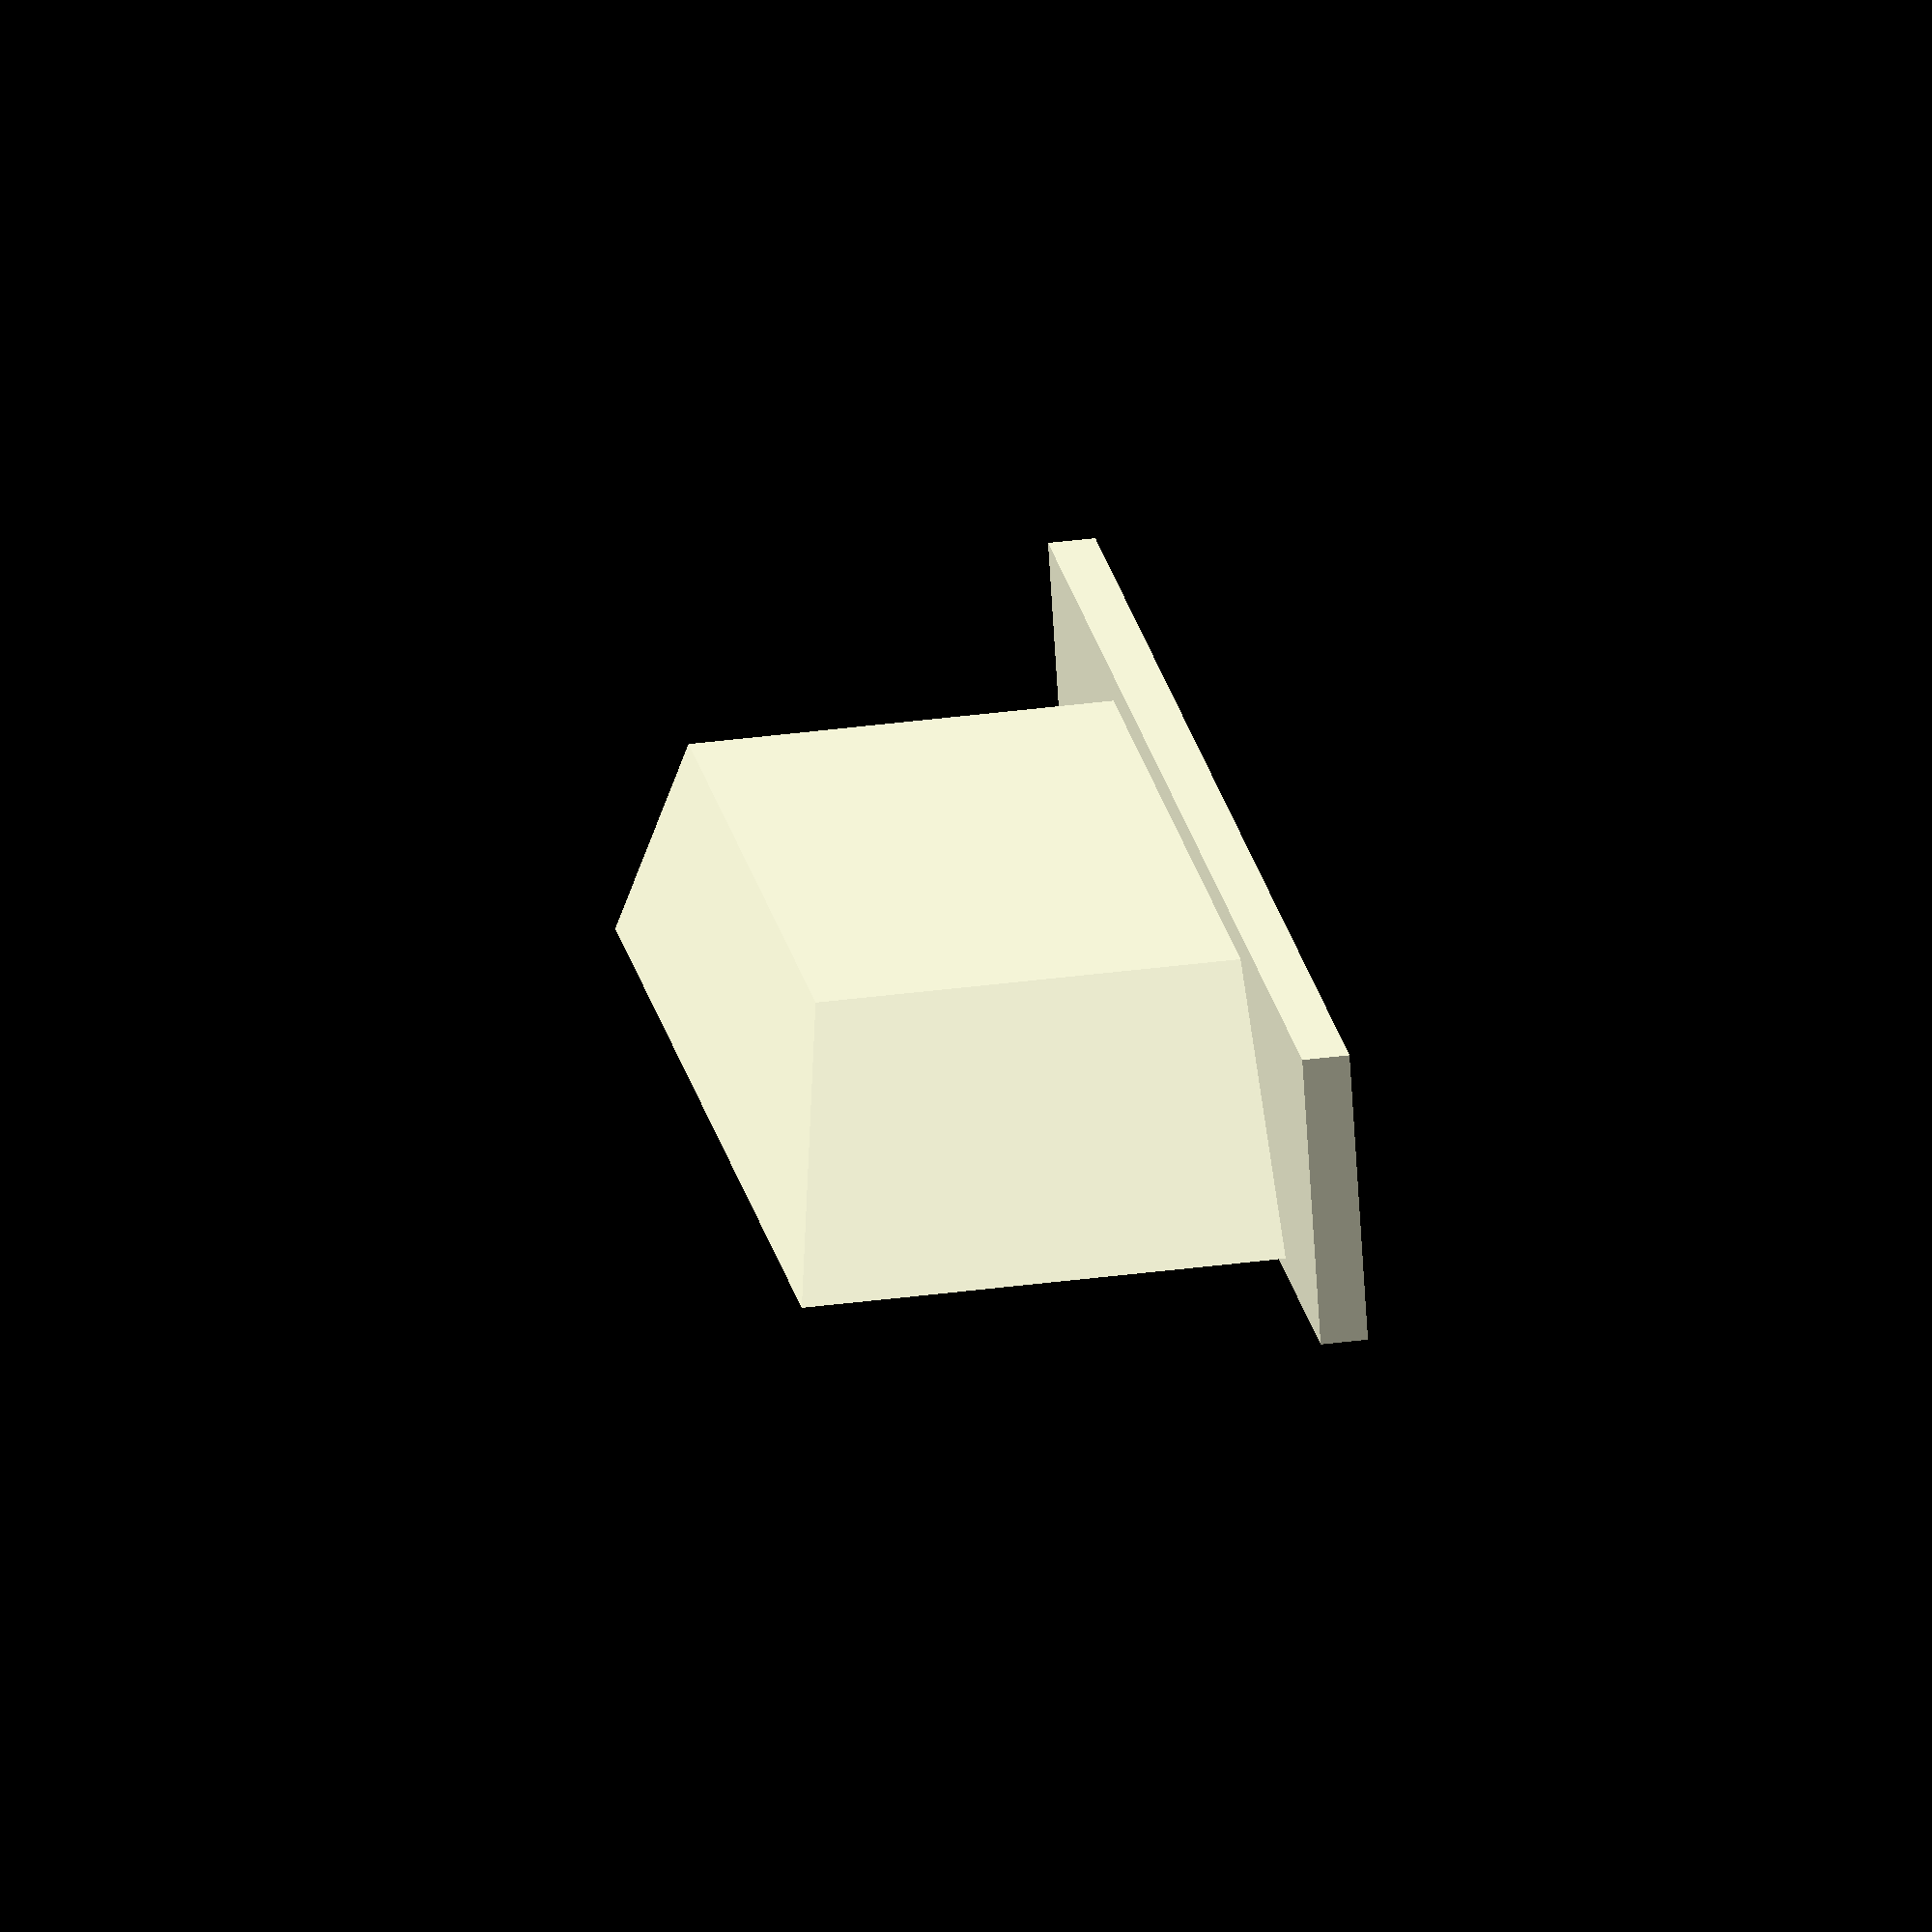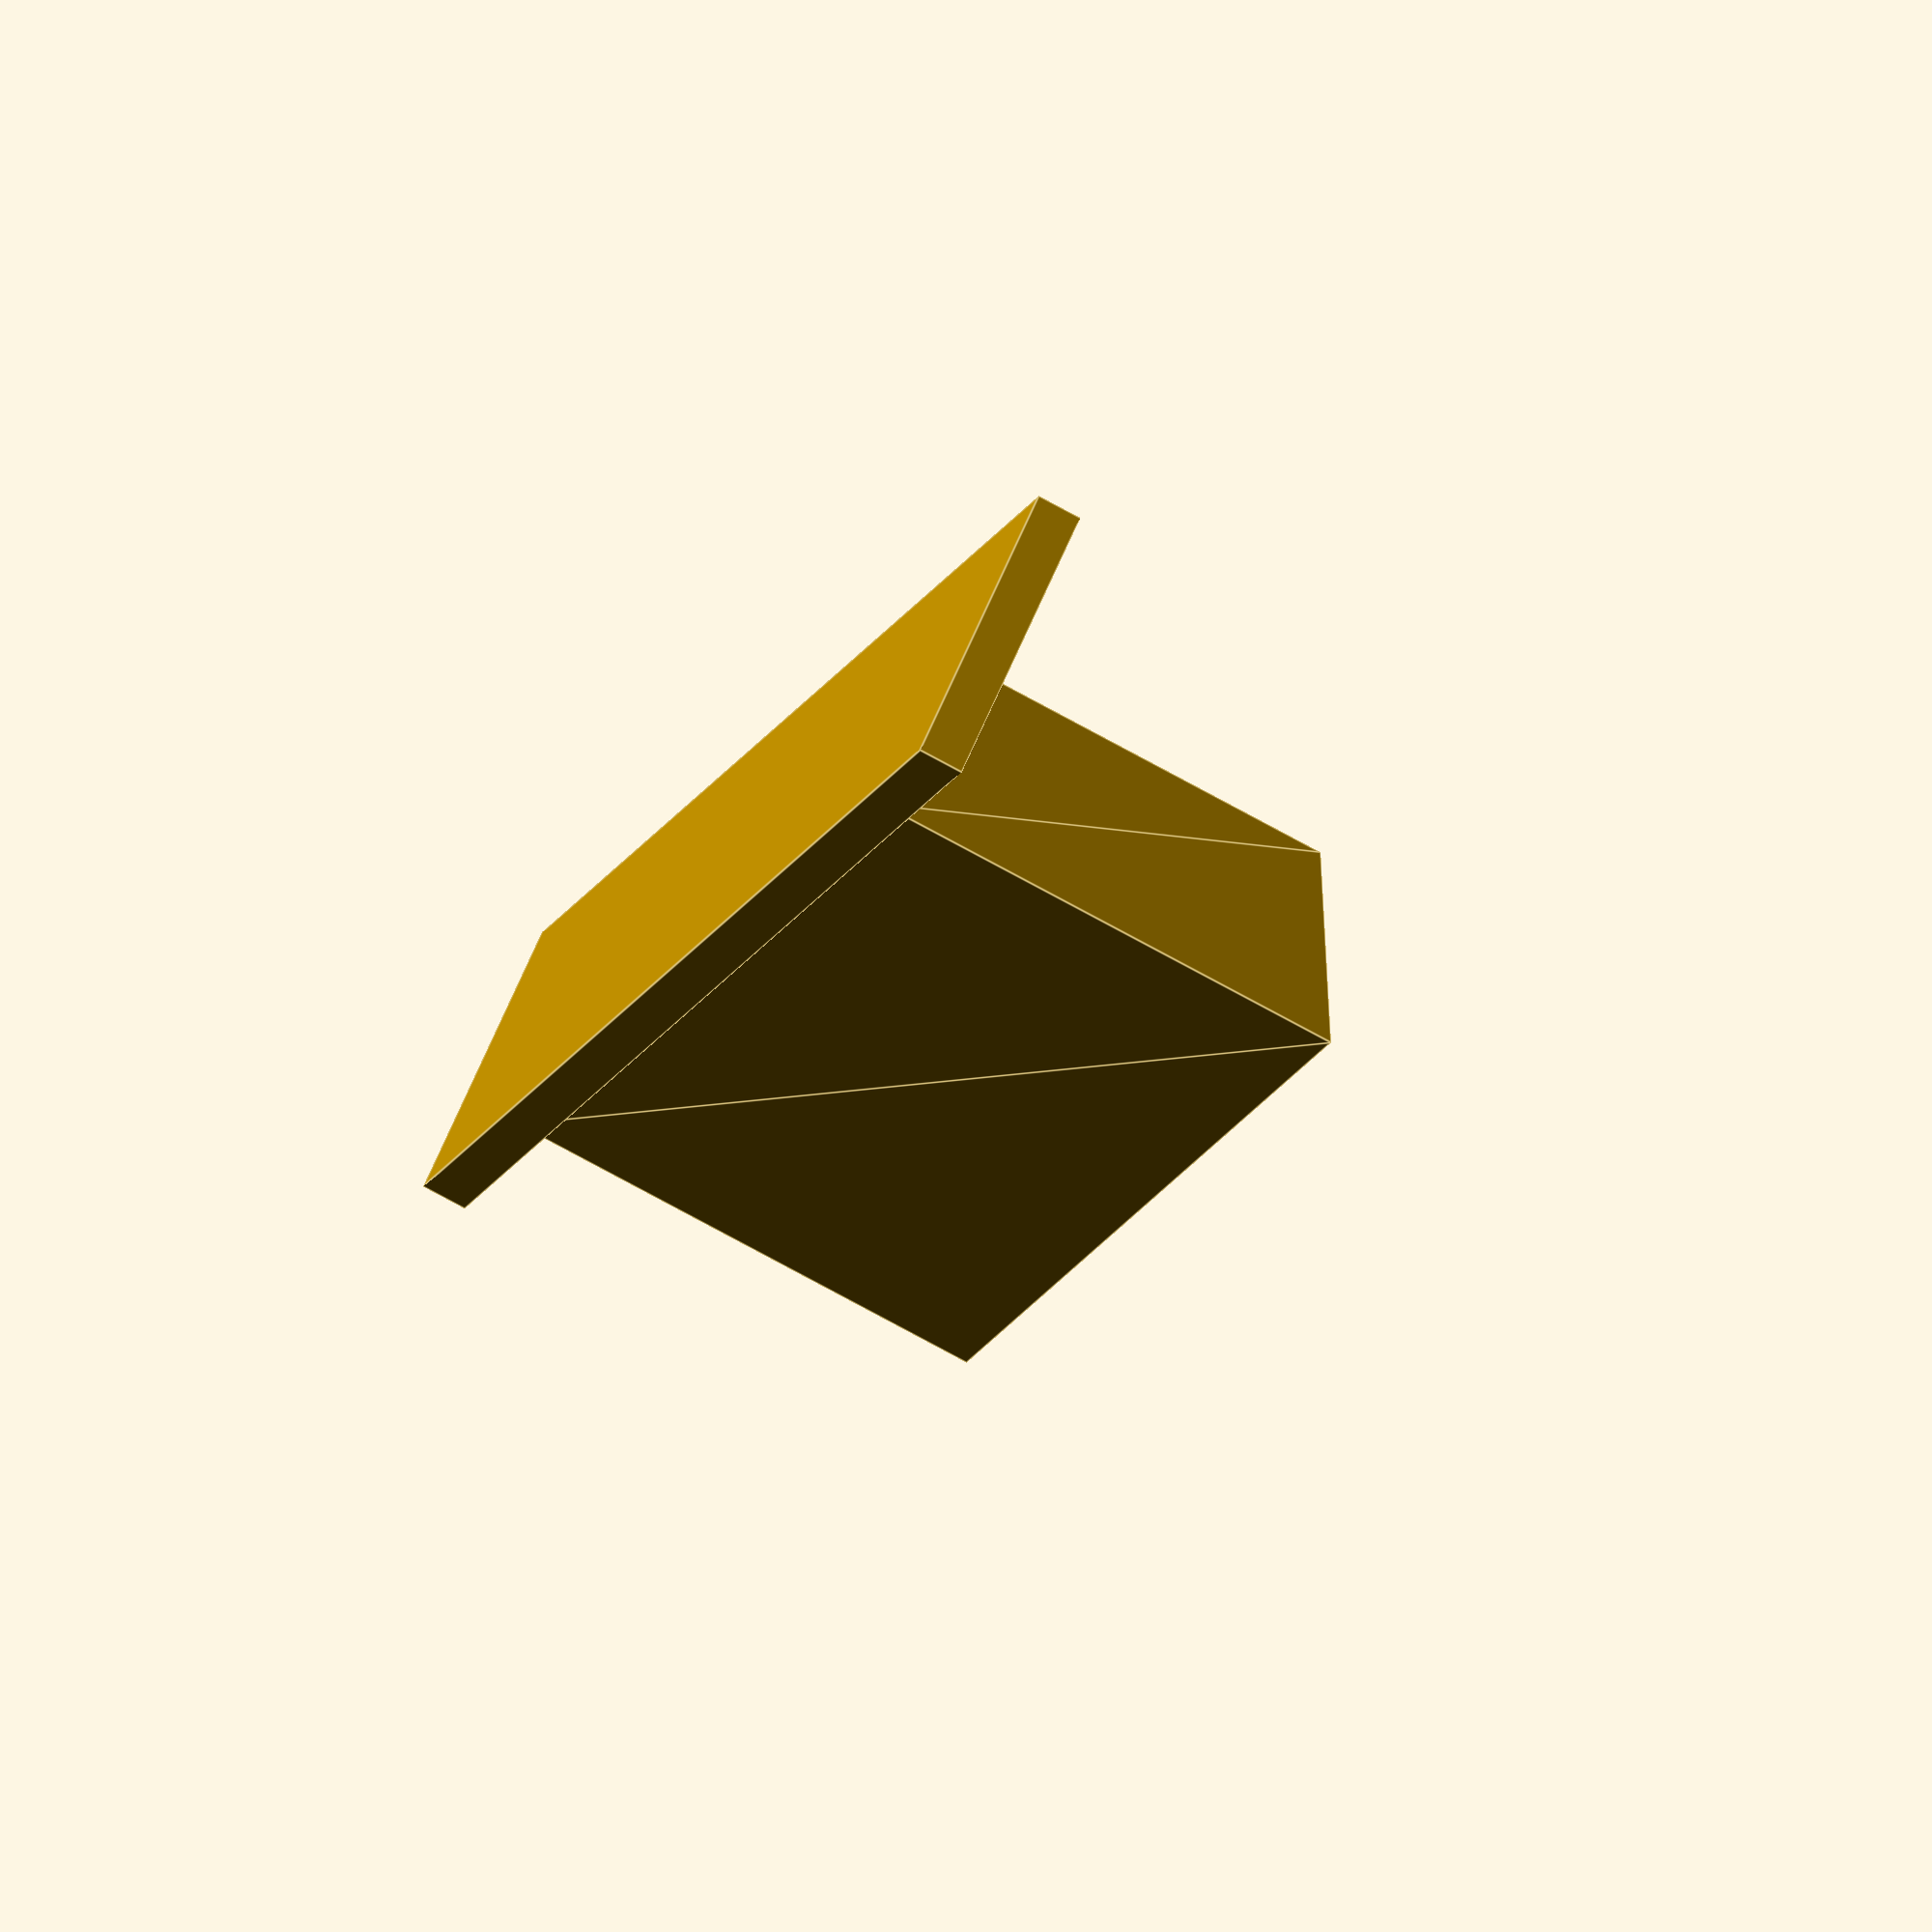
<openscad>
displayEdge = 11;
caseEdge = 7.5;
caseEdgeDiff = displayEdge-caseEdge;
height = 2.1;
depth = 4.3;
zInterval = 0.5;
translate([2,0.15,0.2])polyhedron(
       points=[[0,0,0], [displayEdge,0,0],
       [caseEdgeDiff/2,height,0], [caseEdge+caseEdgeDiff/2, height, 0], [0,0,depth],
       [displayEdge,0,depth], [caseEdgeDiff/2,height,depth-zInterval],
       [caseEdge+caseEdgeDiff/2, height, depth-zInterval]],
       faces=[[2,3,1,0],[4,5,7,6],[4,6,2,0],[1,5,4,0], [3,7,5,1], [2,6,7,3]]
       );
      
cube([15,2.5,0.4]);

</openscad>
<views>
elev=139.3 azim=156.5 roll=98.9 proj=o view=wireframe
elev=253.3 azim=124.9 roll=299.0 proj=o view=edges
</views>
